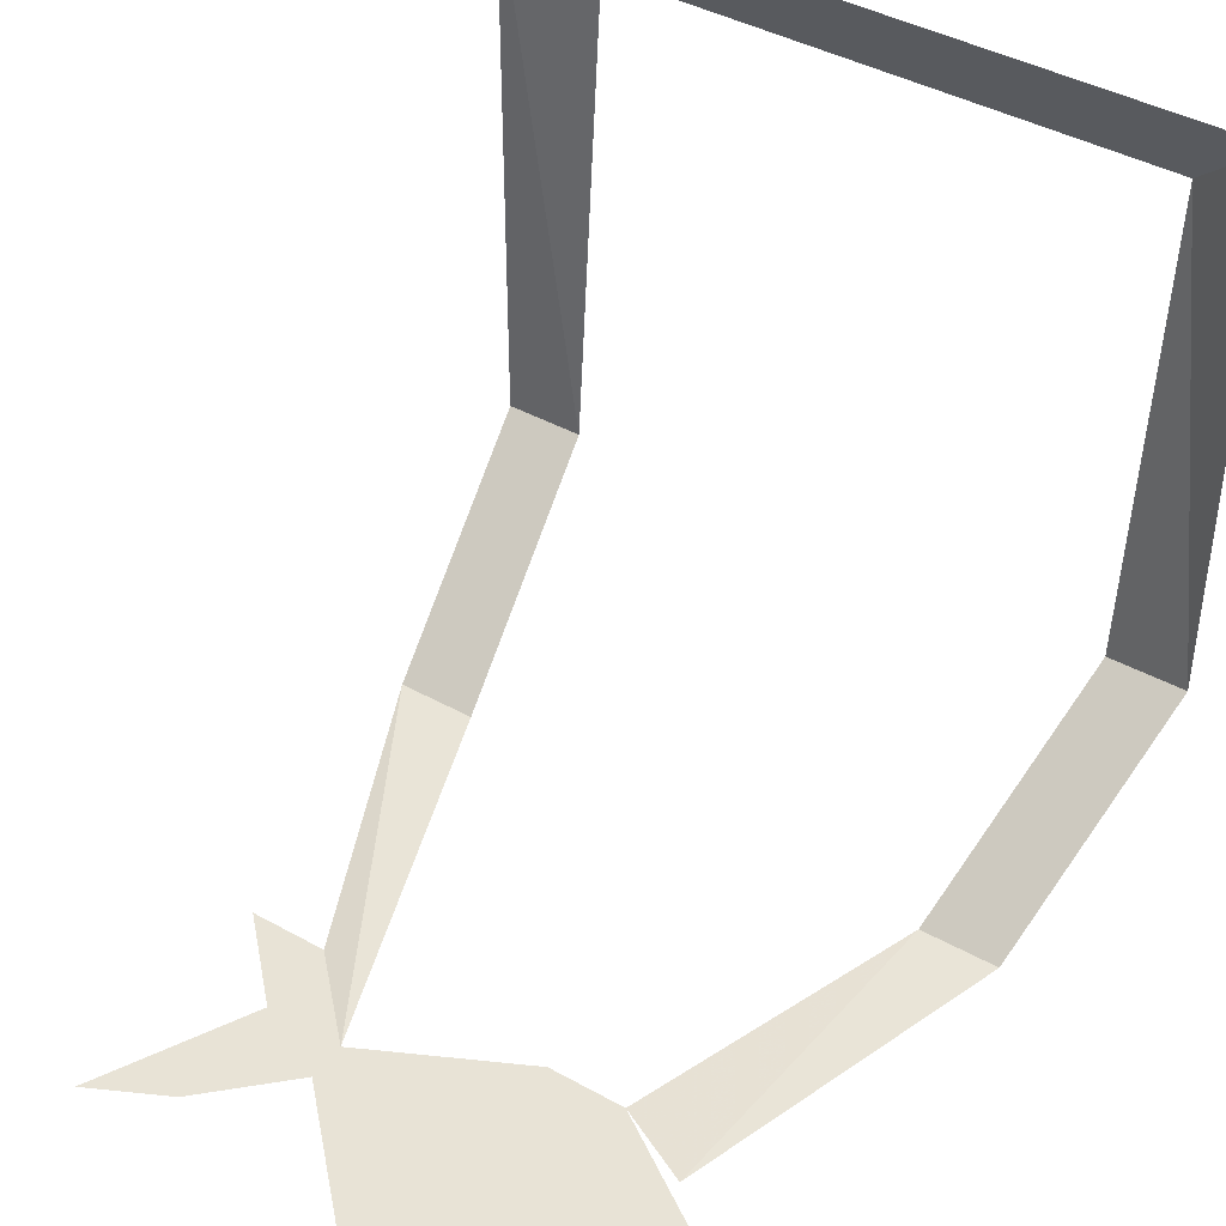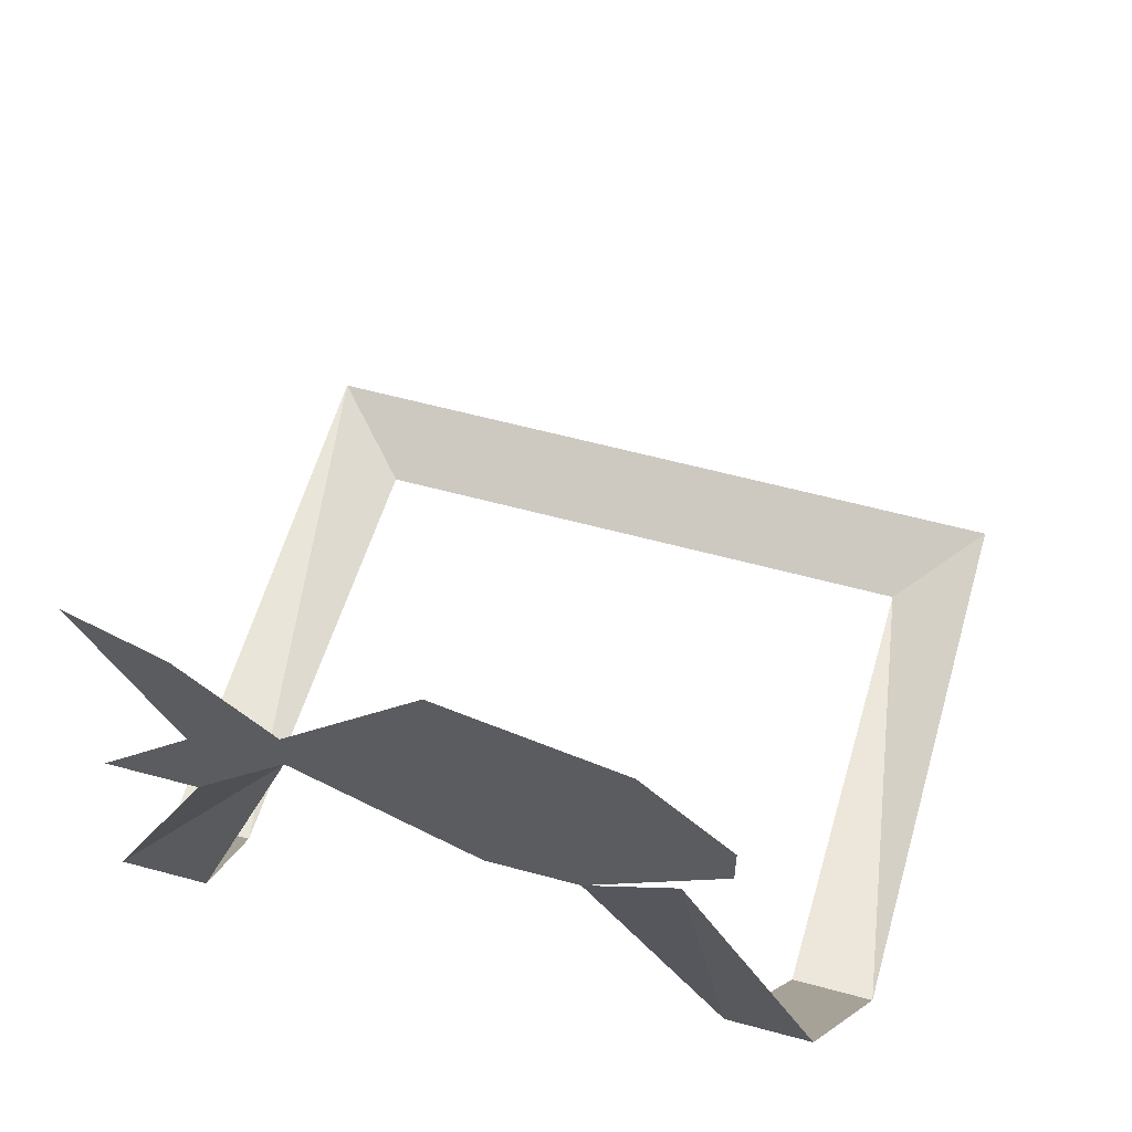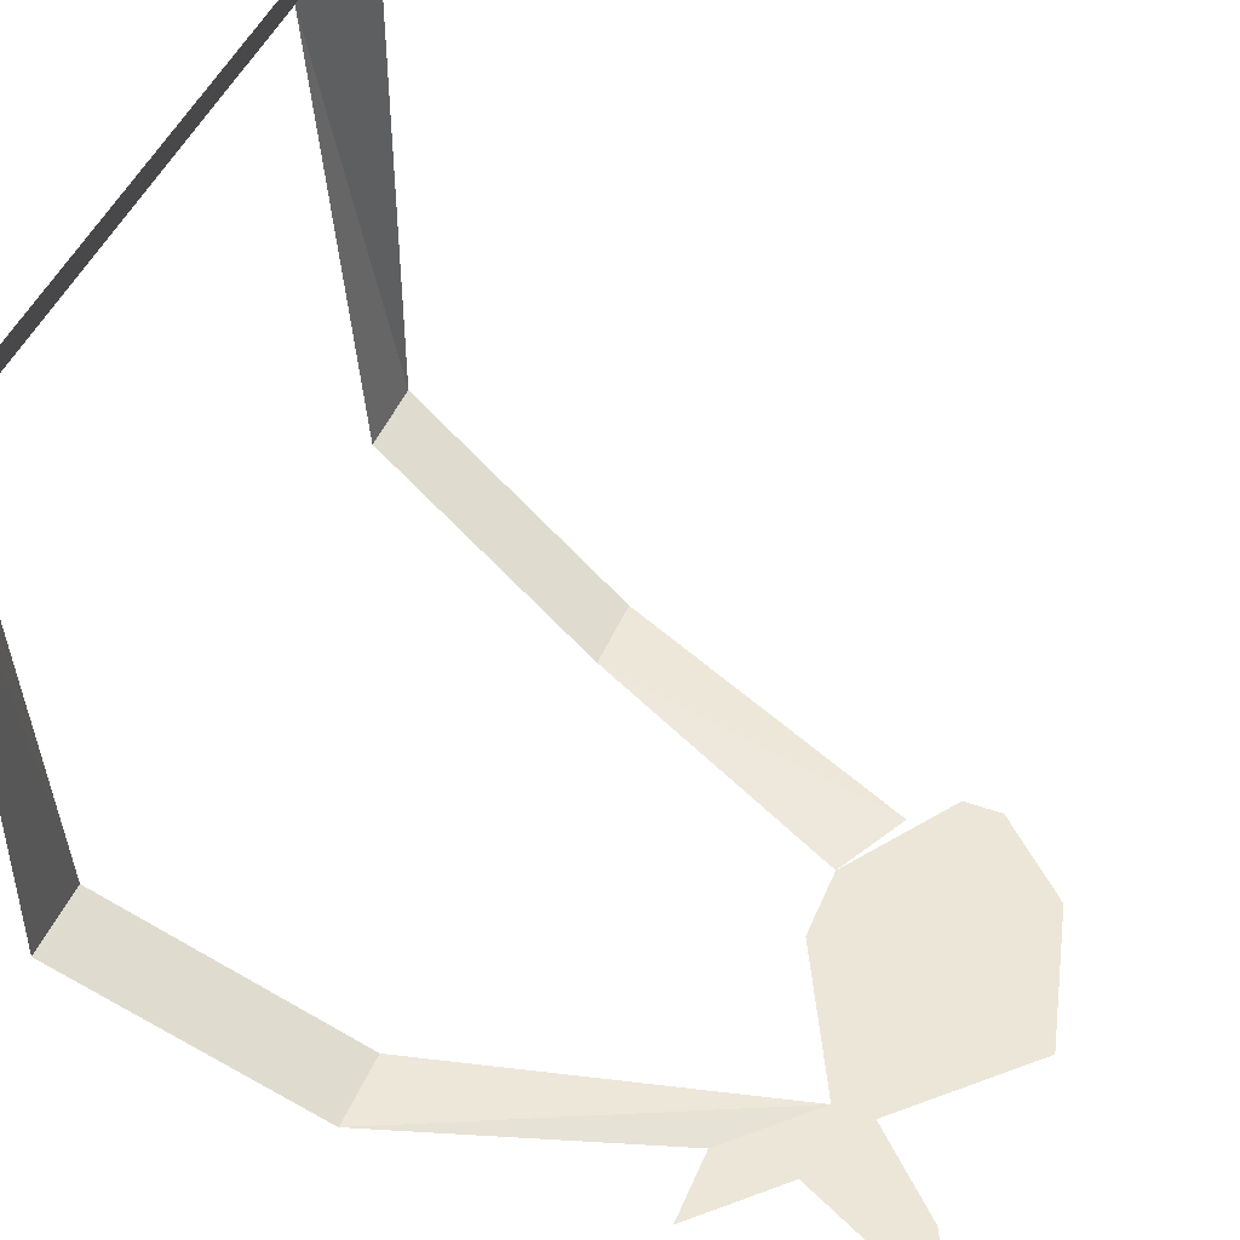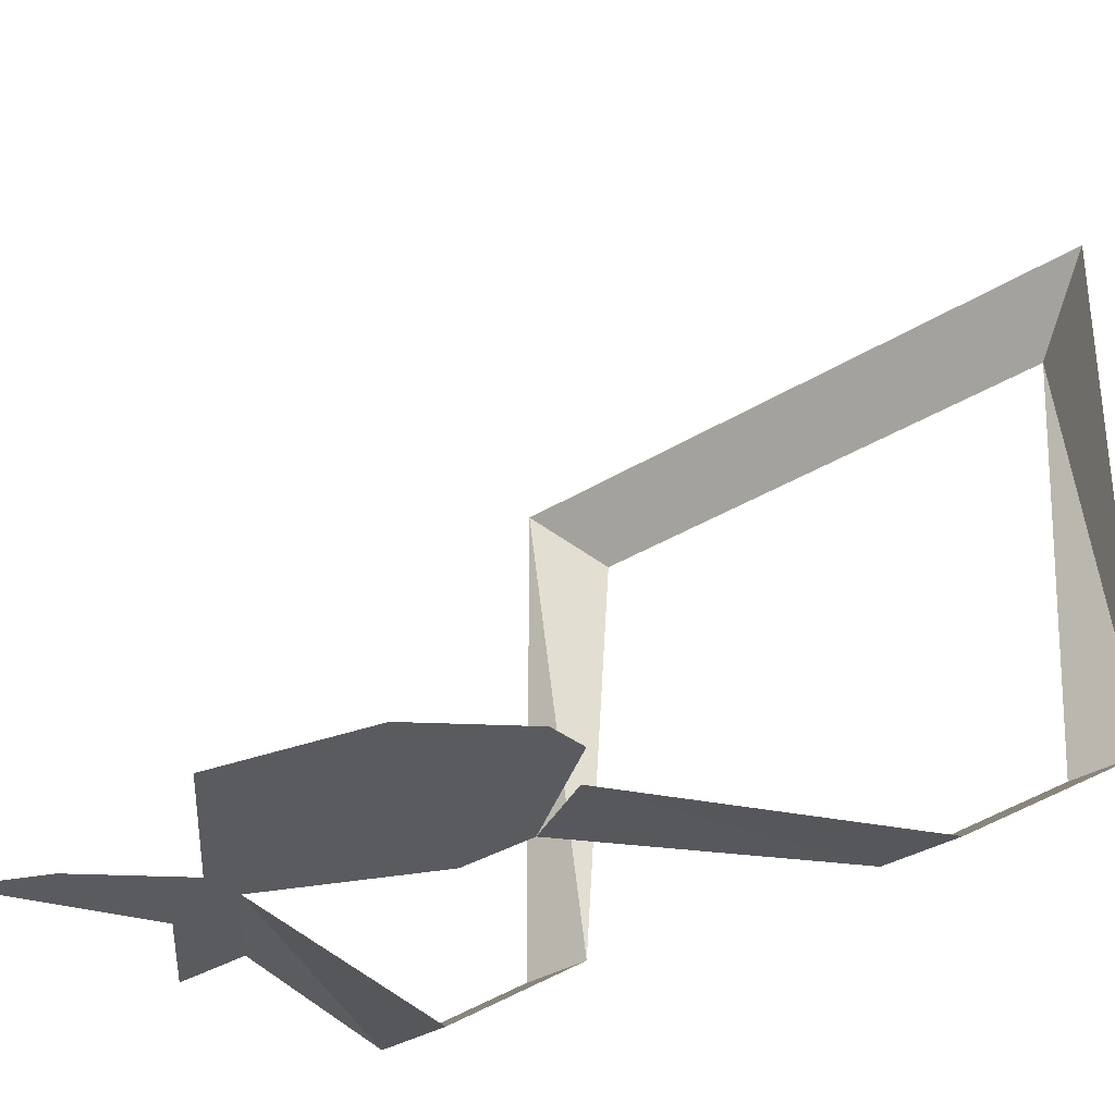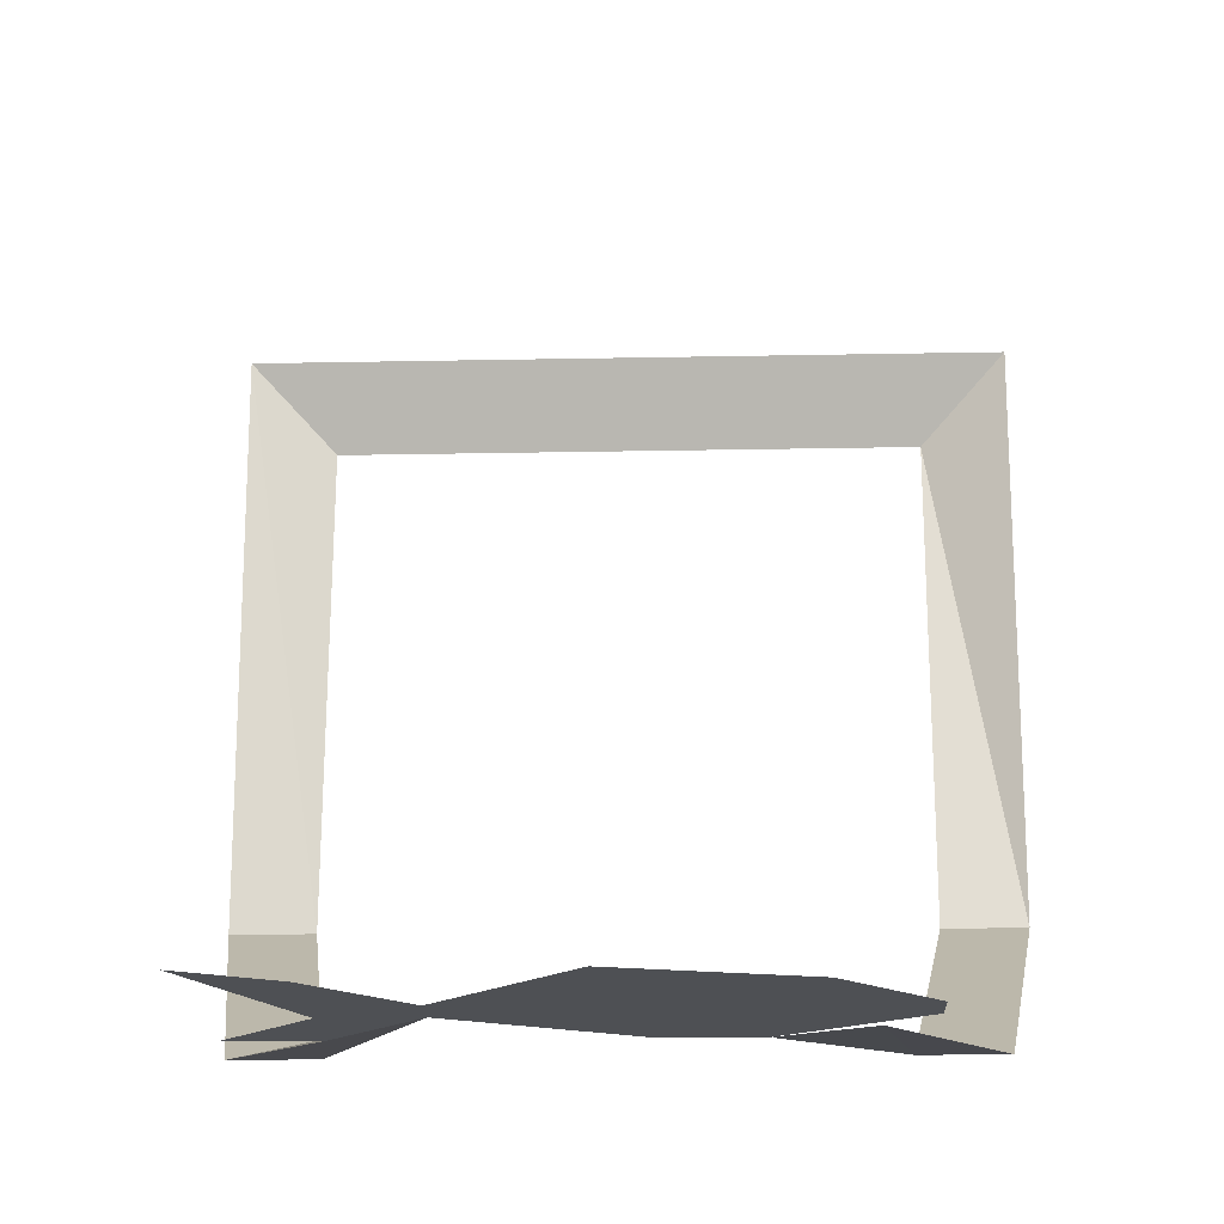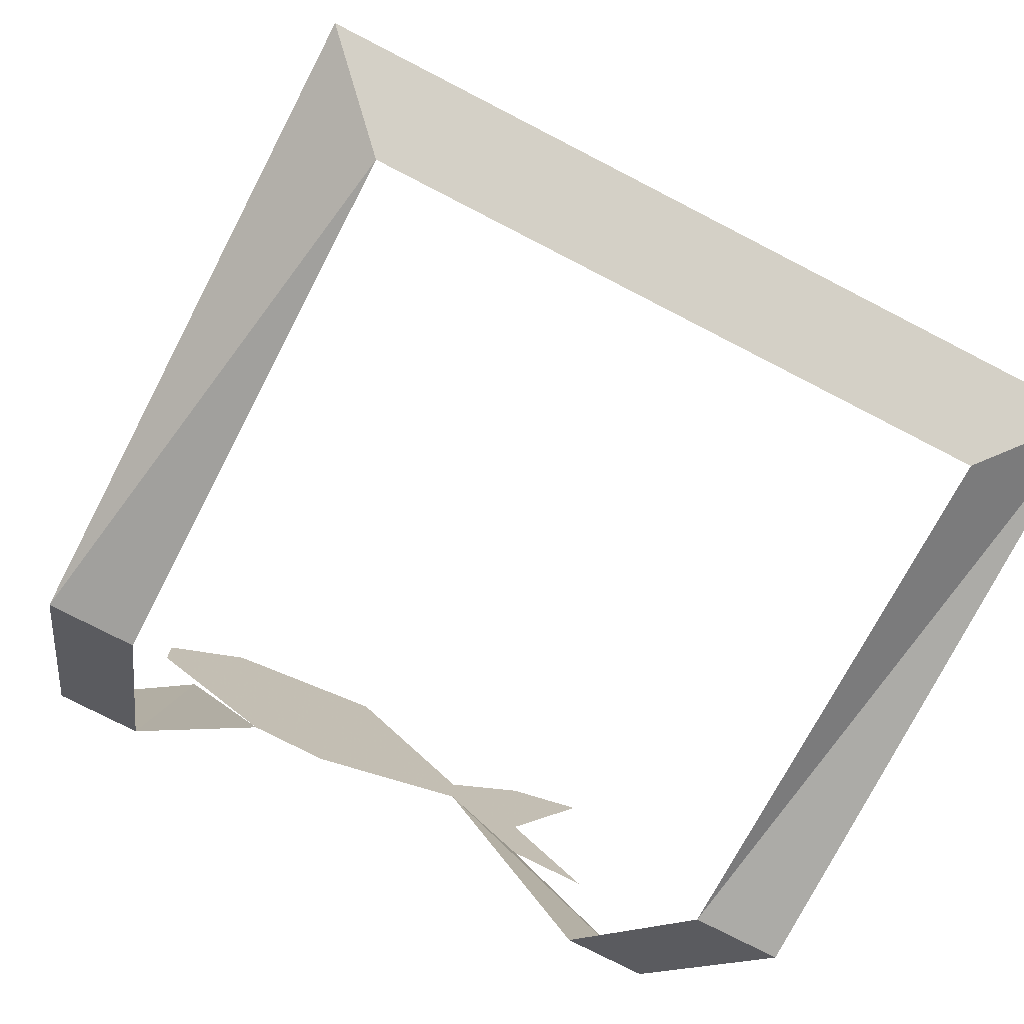
<metadata>
{"format":"obj","ext":"obj","renderer":"f3d","projection":"perspective","resolution":1024,"background":"white","views":[{"elev":41.9,"azim":-146.2,"up":"+Z"},{"elev":57.8,"azim":-164.2,"up":"+Y"},{"elev":46.5,"azim":112.0,"up":"+Z"},{"elev":-32.8,"azim":-138.5,"up":"+Z"},{"elev":-18.9,"azim":-177.8,"up":"+Z"},{"elev":-76.2,"azim":-27.3,"up":"+Y"}]}
</metadata>
<code>
v 0.05469 -1.289 0.03125
v 0.07031 -1.281 0.04688
v -0.07031 -1.281 0.04688
v -0.05469 -1.289 0.03125
v -0.07031 -1.281 -0.0625
v -0.05469 -1.281 -0.0625
v -0.0625 -1.234 -0.09375
v -0.04688 -1.234 -0.09375
v -0.03906 -1.172 -0.1016
v -0.02344 -1.18 -0.1016
v 0.04688 -1.234 -0.09375
v 0.0625 -1.234 -0.09375
v 0.07031 -1.281 -0.0625
v 0.05469 -1.281 -0.0625
v 0.02344 -1.164 -0.1016
v 0.03906 -1.18 -0.1016
v -0.03125 -1.164 -0.1016
v -0.03125 -1.156 -0.1016
v -0.02344 -1.156 -0.1016
v -0.02344 -1.164 -0.1016
v 0.02344 -1.156 -0.1016
v 0.03906 -1.141 -0.1016
v 0.03906 -1.164 -0.1016
v 0 -1.133 -0.1016
v -0.01562 -1.148 -0.1016
v -0.03125 -1.141 -0.1016
v -0.04688 -1.164 -0.1016
v -0.04688 -1.156 -0.1016
v 0.05469 -1.133 -0.1016
v 0.05469 -1.18 -0.1016
v -0.007812 -1.164 -0.1016
v -0.007812 -1.18 -0.1016
f 1 2 3
f 1 3 4
f 4 3 5
f 4 5 6
f 6 5 7
f 6 7 8
f 11 12 13
f 11 13 14
f 14 13 2
f 14 2 1
f 8 7 9
f 8 9 10
f 15 16 12
f 15 12 11
f 17 18 19
f 17 19 20
f 21 22 23
f 22 29 23
f 23 16 15
f 16 23 30
f 21 23 15
f 21 15 24
f 24 15 25
f 24 25 26
f 10 31 32
f 32 31 15
f 15 31 25
f 26 25 27
f 26 27 28
f 27 25 31
f 27 31 10

</code>
